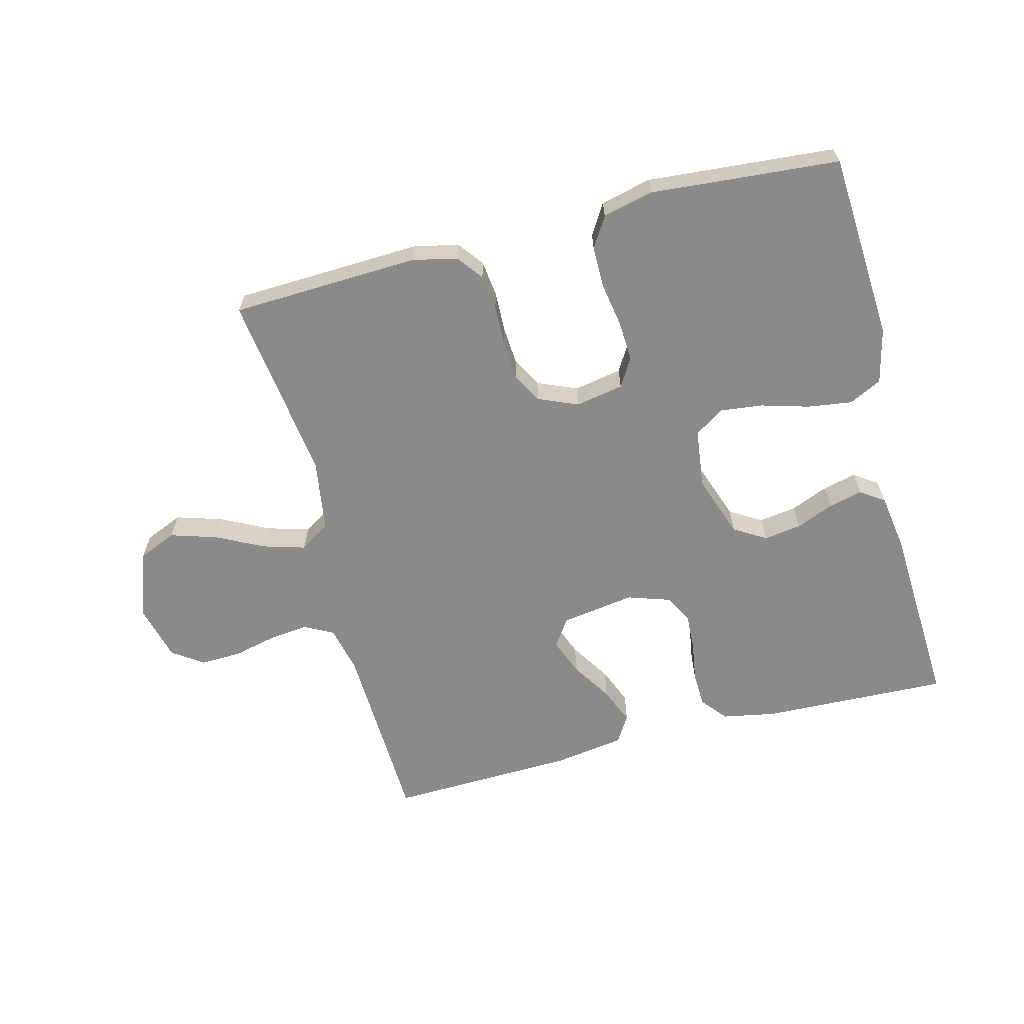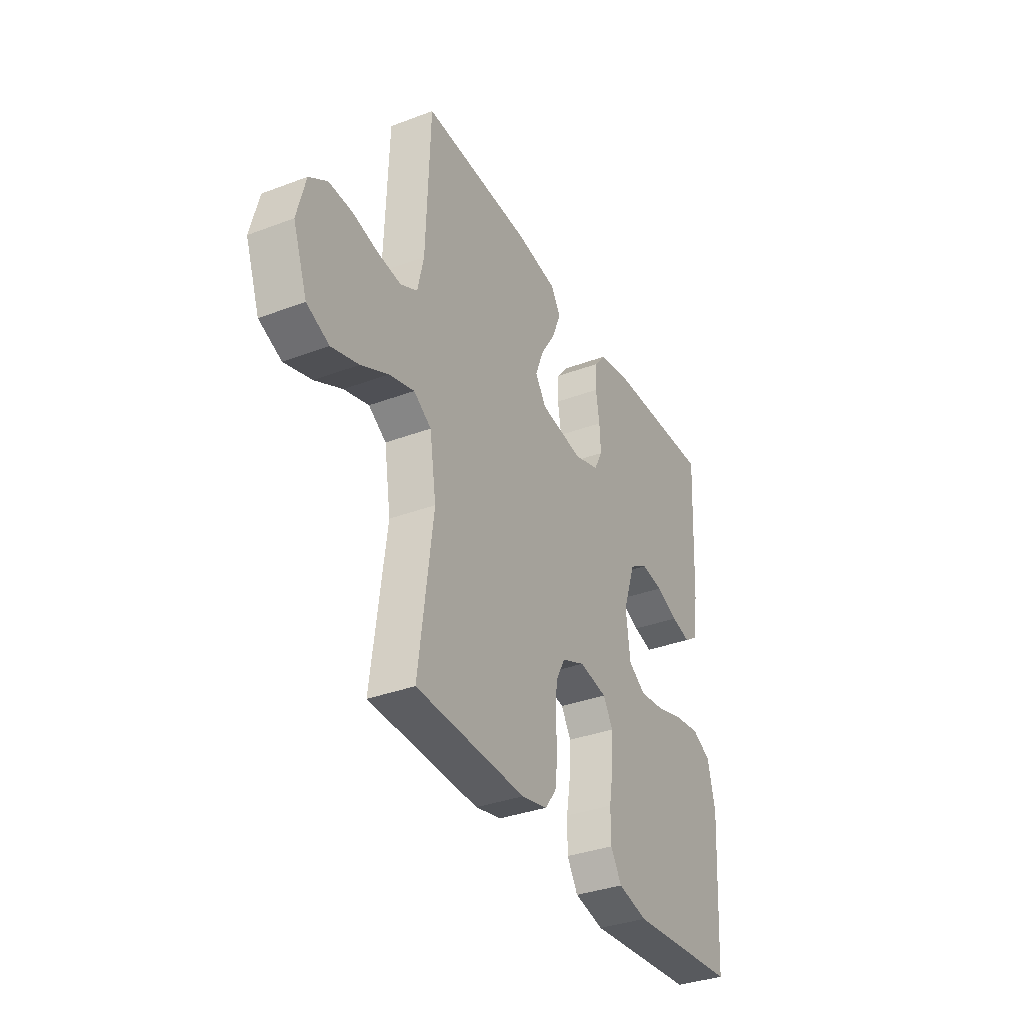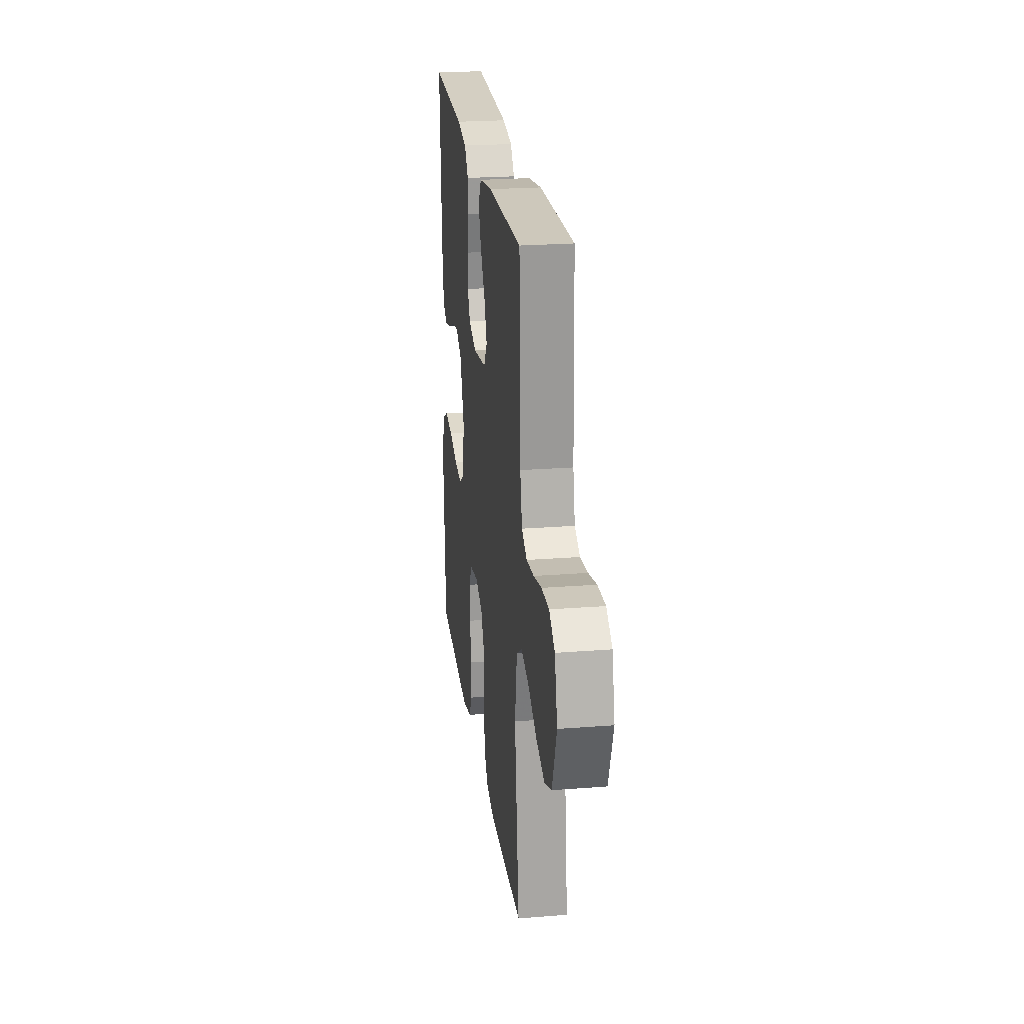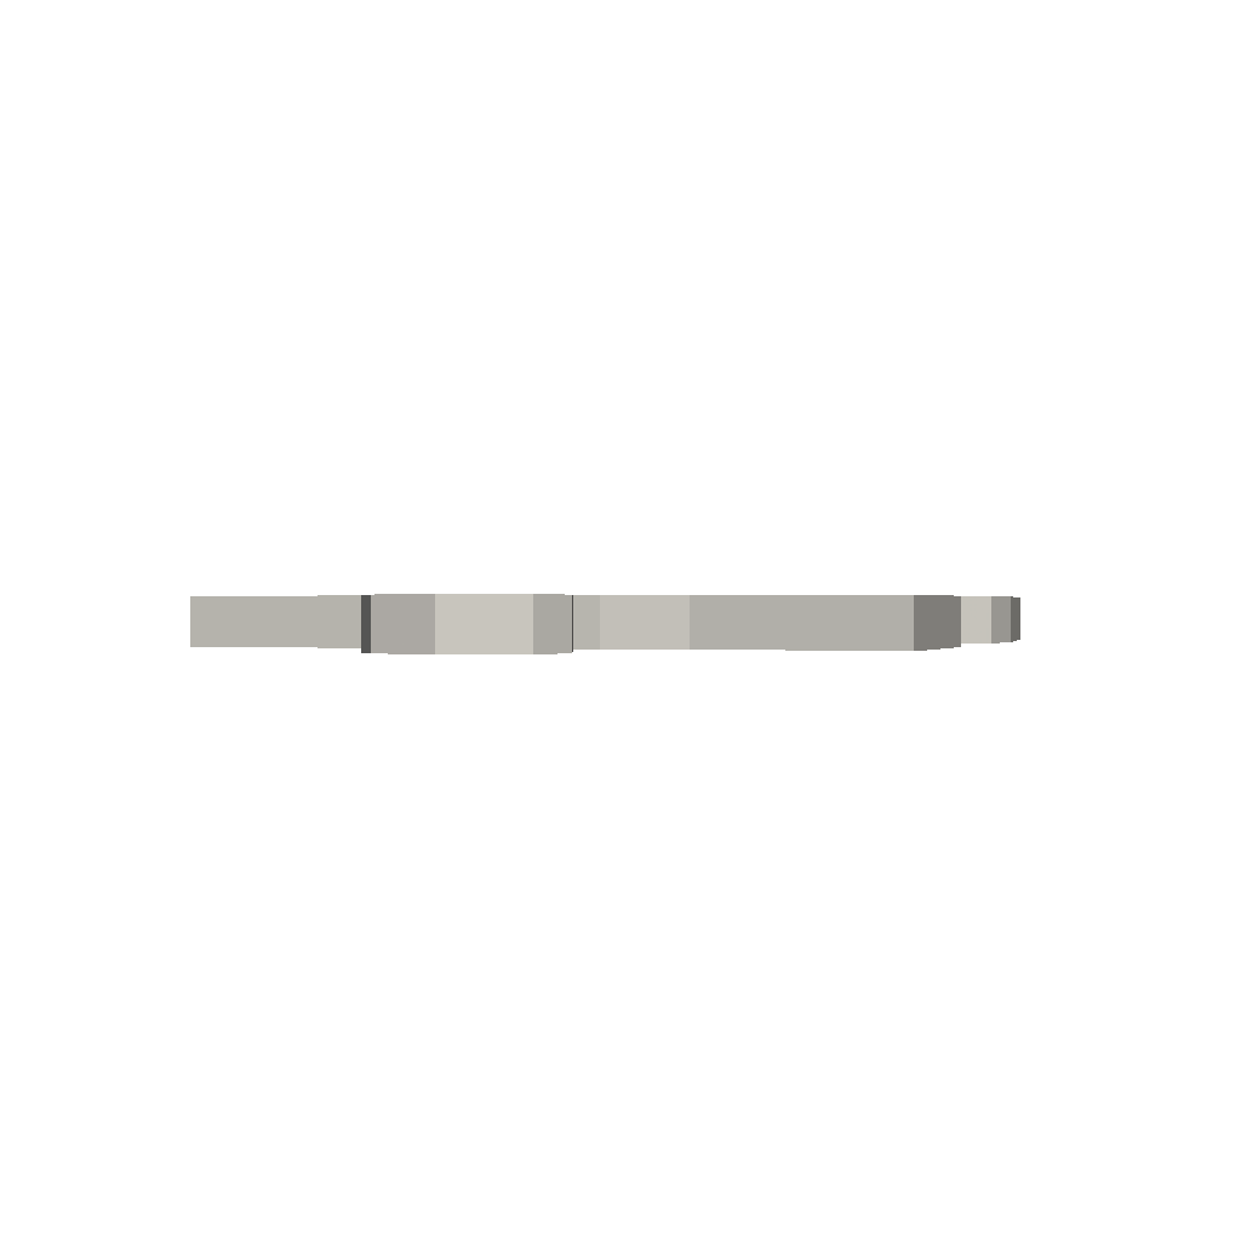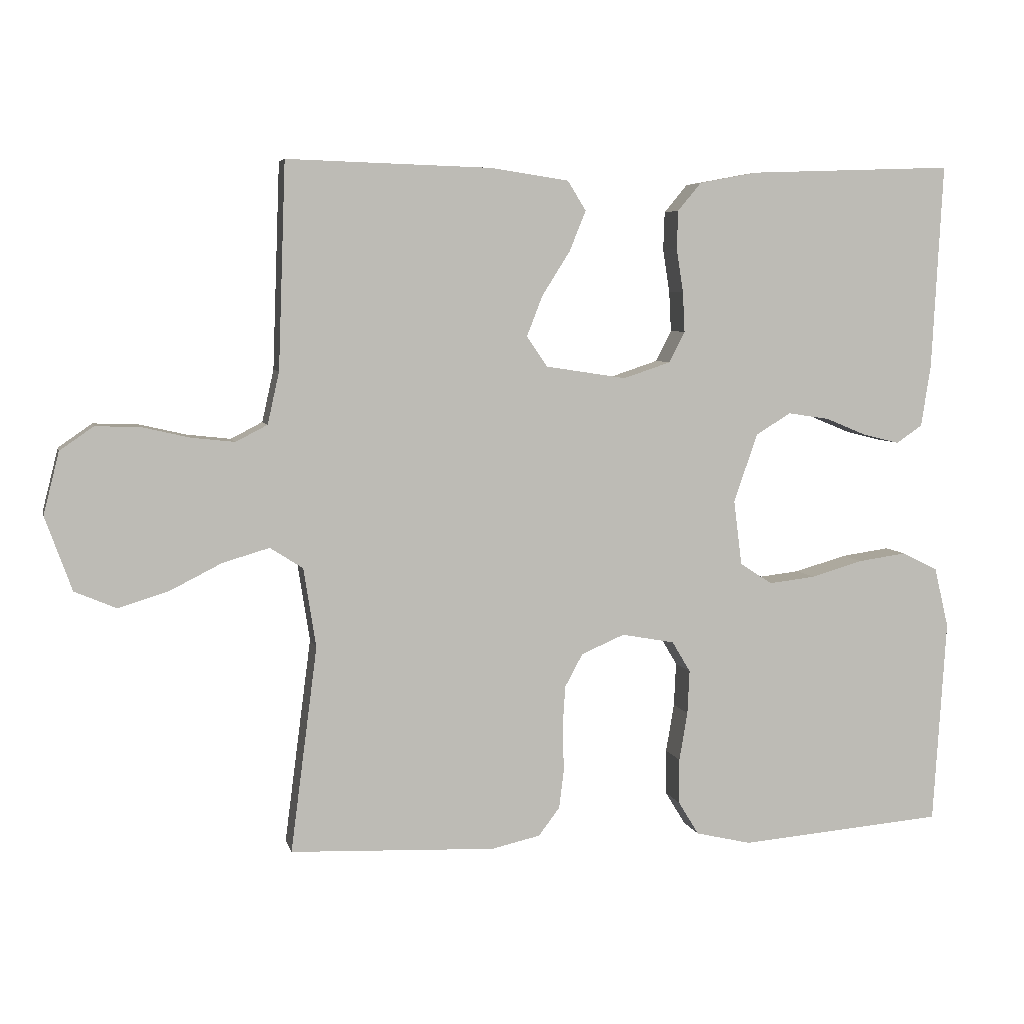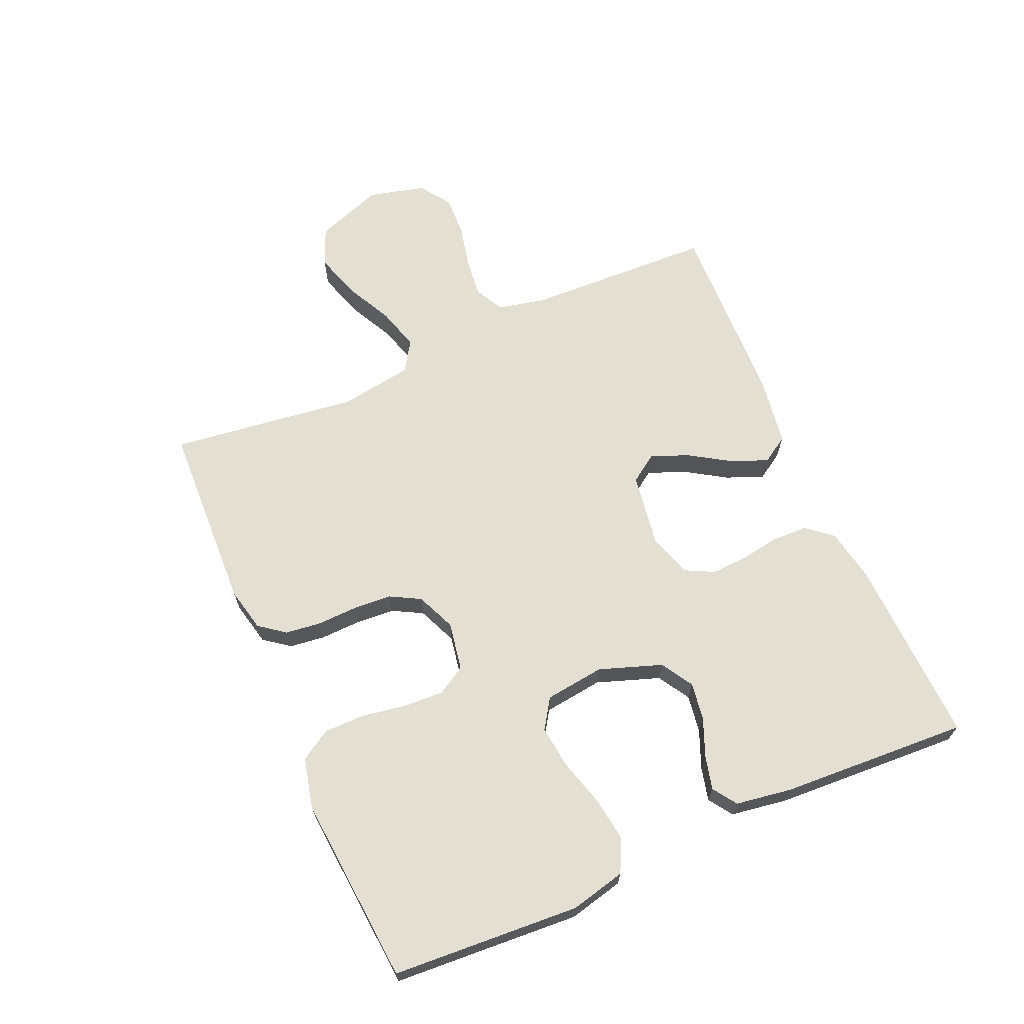
<metadata>
{"format":"obj","ext":"obj","renderer":"f3d","projection":"perspective","resolution":1024,"background":"white","views":[{"elev":-63.6,"azim":-165.5,"up":"+Y"},{"elev":-35.1,"azim":116.6,"up":"+Z"},{"elev":23.6,"azim":82.5,"up":"+Z"},{"elev":0.4,"azim":107.4,"up":"+Y"},{"elev":5.6,"azim":167.3,"up":"+Z"},{"elev":66.7,"azim":-113.6,"up":"+Y"}]}
</metadata>
<code>
v -0.5 0.07 0.5
v -0.2 0.07 0.489
v -0.115 0.07 0.473
v -0.081 0.07 0.432
v -0.079 0.07 0.376
v -0.089 0.07 0.313
v -0.092 0.07 0.254
v -0.069 0.07 0.209
v 0 0.07 0.186
v 0.118 0.07 0.204
v 0.148 0.07 0.248
v 0.125 0.07 0.307
v 0.084 0.07 0.372
v 0.06 0.07 0.431
v 0.087 0.07 0.474
v 0.2 0.07 0.491
v 0.5 0.07 0.5
v 0.511 0.07 0.2
v 0.528 0.07 0.124
v 0.574 0.07 0.1
v 0.638 0.07 0.107
v 0.707 0.07 0.123
v 0.772 0.07 0.125
v 0.821 0.07 0.091
v 0.844 0.07 0
v 0.805 0.07 -0.108
v 0.744 0.07 -0.134
v 0.67 0.07 -0.111
v 0.595 0.07 -0.073
v 0.527 0.07 -0.053
v 0.479 0.07 -0.084
v 0.461 0.07 -0.2
v 0.5 0.07 -0.5
v 0.2 0.07 -0.512
v 0.129 0.07 -0.496
v 0.098 0.07 -0.455
v 0.091 0.07 -0.398
v 0.093 0.07 -0.333
v 0.089 0.07 -0.272
v 0.063 0.07 -0.224
v 0 0.07 -0.197
v -0.077 0.07 -0.211
v -0.104 0.07 -0.256
v -0.101 0.07 -0.32
v -0.089 0.07 -0.391
v -0.089 0.07 -0.457
v -0.119 0.07 -0.506
v -0.2 0.07 -0.525
v -0.5 0.07 -0.5
v -0.519 0.07 -0.2
v -0.498 0.07 -0.112
v -0.446 0.07 -0.086
v -0.375 0.07 -0.096
v -0.299 0.07 -0.118
v -0.231 0.07 -0.126
v -0.184 0.07 -0.095
v -0.172 0.07 0
v -0.207 0.07 0.1
v -0.258 0.07 0.131
v -0.318 0.07 0.122
v -0.379 0.07 0.097
v -0.432 0.07 0.084
v -0.47 0.07 0.11
v -0.484 0.07 0.2
v -0.5 0 0.5
v -0.2 0 0.489
v -0.115 0 0.473
v -0.081 0 0.432
v -0.079 0 0.376
v -0.089 0 0.313
v -0.092 0 0.254
v -0.069 0 0.209
v 0 0 0.186
v 0.118 0 0.204
v 0.148 0 0.248
v 0.125 0 0.307
v 0.084 0 0.372
v 0.06 0 0.431
v 0.087 0 0.474
v 0.2 0 0.491
v 0.5 0 0.5
v 0.511 0 0.2
v 0.528 0 0.124
v 0.574 0 0.1
v 0.638 0 0.107
v 0.707 0 0.123
v 0.772 0 0.125
v 0.821 0 0.091
v 0.844 0 0
v 0.805 0 -0.108
v 0.744 0 -0.134
v 0.67 0 -0.111
v 0.595 0 -0.073
v 0.527 0 -0.053
v 0.479 0 -0.084
v 0.461 0 -0.2
v 0.5 0 -0.5
v 0.2 0 -0.512
v 0.129 0 -0.496
v 0.098 0 -0.455
v 0.091 0 -0.398
v 0.093 0 -0.333
v 0.089 0 -0.272
v 0.063 0 -0.224
v 0 0 -0.197
v -0.077 0 -0.211
v -0.104 0 -0.256
v -0.101 0 -0.32
v -0.089 0 -0.391
v -0.089 0 -0.457
v -0.119 0 -0.506
v -0.2 0 -0.525
v -0.5 0 -0.5
v -0.519 0 -0.2
v -0.498 0 -0.112
v -0.446 0 -0.086
v -0.375 0 -0.096
v -0.299 0 -0.118
v -0.231 0 -0.126
v -0.184 0 -0.095
v -0.172 0 0
v -0.207 0 0.1
v -0.258 0 0.131
v -0.318 0 0.122
v -0.379 0 0.097
v -0.432 0 0.084
v -0.47 0 0.11
v -0.484 0 0.2
f 60 61 62 63
f 59 60 63 64
f 51 52 53 54
f 51 54 55
f 50 51 55
f 49 50 55
f 48 49 55 56
f 44 45 46 47
f 43 44 47 48
f 35 36 37 38
f 35 38 39
f 32 33 34 35
f 31 32 35 39
f 30 31 39 40
f 26 27 28 29
f 26 29 30
f 25 26 30
f 24 25 30
f 21 22 23 24
f 20 21 24 30
f 19 20 30 40
f 15 16 17 18
f 12 13 14 15
f 11 12 15 18
f 10 11 18 19
f 3 4 5 6
f 3 6 7
f 2 3 7
f 59 64 1 2
f 58 59 2 7
f 57 58 7 8
f 43 48 56 57
f 42 43 57 8
f 41 42 8 9
f 19 40 41
f 9 10 19 41
f 127 126 125 124
f 128 127 124 123
f 118 117 116 115
f 119 118 115
f 119 115 114
f 119 114 113
f 120 119 113 112
f 111 110 109 108
f 112 111 108 107
f 102 101 100 99
f 103 102 99
f 99 98 97 96
f 103 99 96 95
f 104 103 95 94
f 93 92 91 90
f 94 93 90
f 94 90 89
f 94 89 88
f 88 87 86 85
f 94 88 85 84
f 104 94 84 83
f 82 81 80 79
f 79 78 77 76
f 82 79 76 75
f 83 82 75 74
f 70 69 68 67
f 71 70 67
f 71 67 66
f 66 65 128 123
f 71 66 123 122
f 72 71 122 121
f 121 120 112 107
f 72 121 107 106
f 73 72 106 105
f 105 104 83
f 105 83 74 73
f 1 65 66 2
f 2 66 67 3
f 3 67 68 4
f 4 68 69 5
f 5 69 70 6
f 6 70 71 7
f 7 71 72 8
f 8 72 73 9
f 9 73 74 10
f 10 74 75 11
f 11 75 76 12
f 12 76 77 13
f 13 77 78 14
f 14 78 79 15
f 15 79 80 16
f 16 80 81 17
f 17 81 82 18
f 18 82 83 19
f 19 83 84 20
f 20 84 85 21
f 21 85 86 22
f 22 86 87 23
f 23 87 88 24
f 24 88 89 25
f 25 89 90 26
f 26 90 91 27
f 27 91 92 28
f 28 92 93 29
f 29 93 94 30
f 30 94 95 31
f 31 95 96 32
f 32 96 97 33
f 33 97 98 34
f 34 98 99 35
f 35 99 100 36
f 36 100 101 37
f 37 101 102 38
f 38 102 103 39
f 39 103 104 40
f 40 104 105 41
f 41 105 106 42
f 42 106 107 43
f 43 107 108 44
f 44 108 109 45
f 45 109 110 46
f 46 110 111 47
f 47 111 112 48
f 48 112 113 49
f 49 113 114 50
f 50 114 115 51
f 51 115 116 52
f 52 116 117 53
f 53 117 118 54
f 54 118 119 55
f 55 119 120 56
f 56 120 121 57
f 57 121 122 58
f 58 122 123 59
f 59 123 124 60
f 60 124 125 61
f 61 125 126 62
f 62 126 127 63
f 63 127 128 64
f 64 128 65 1

</code>
